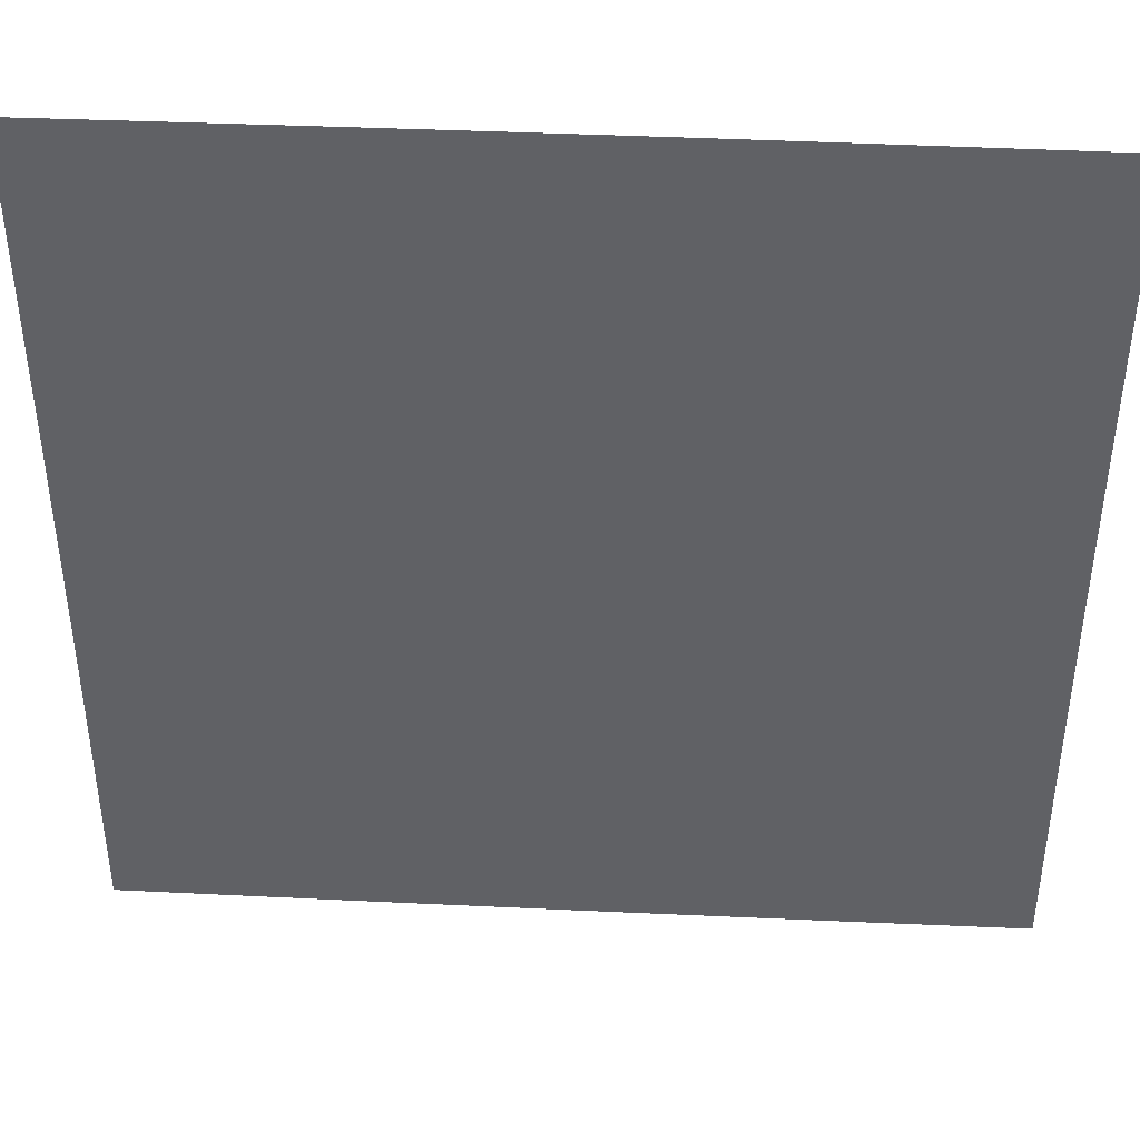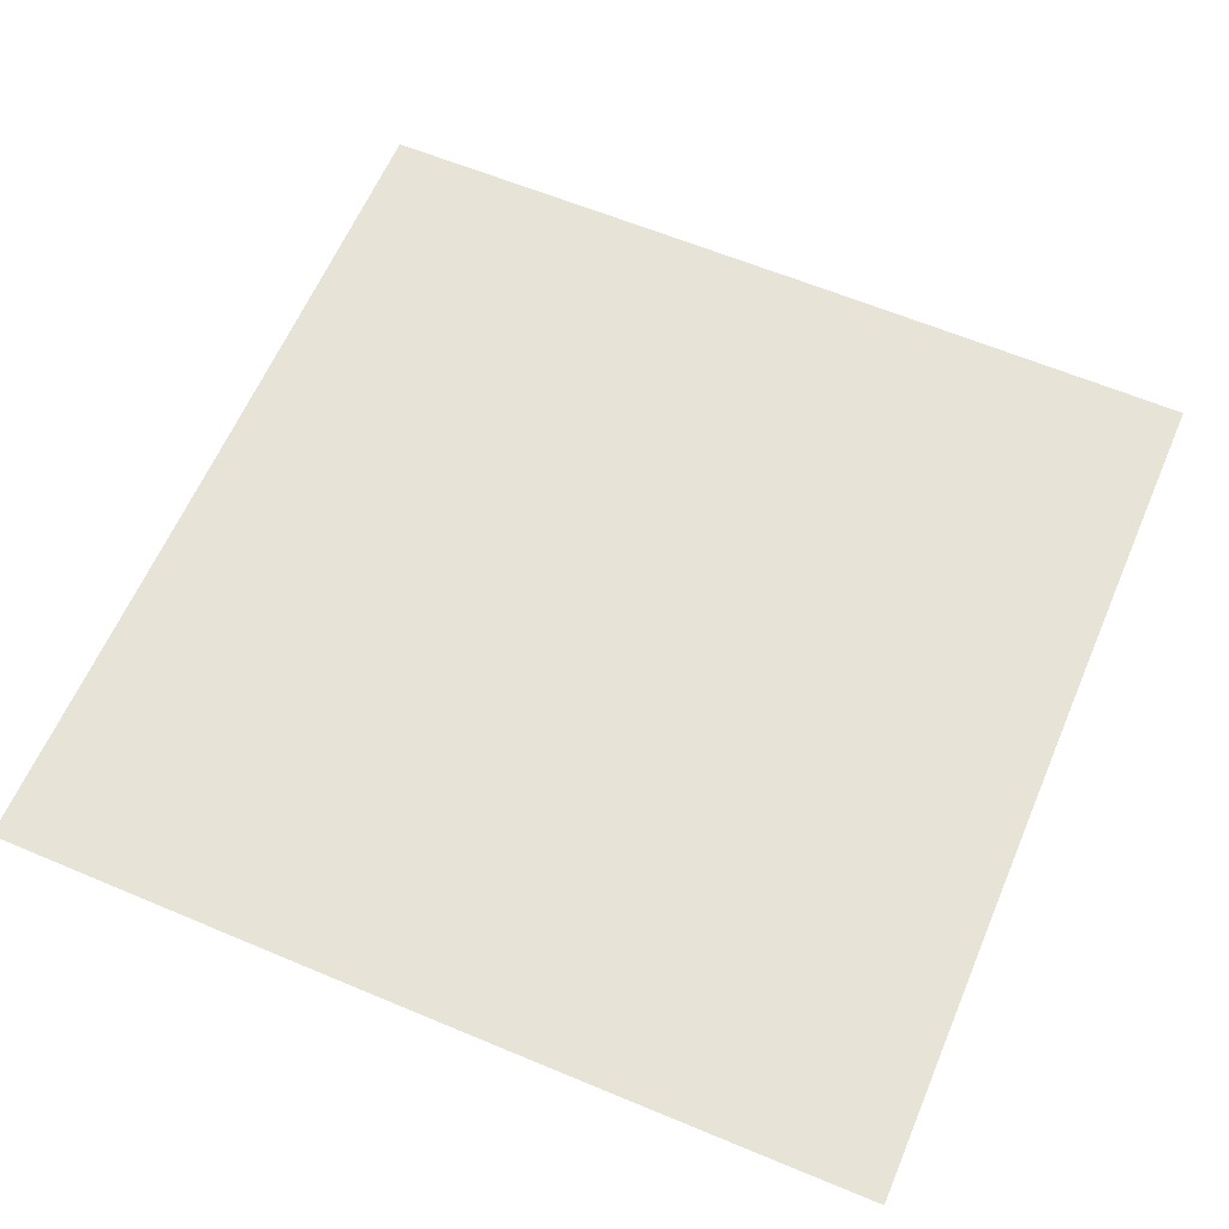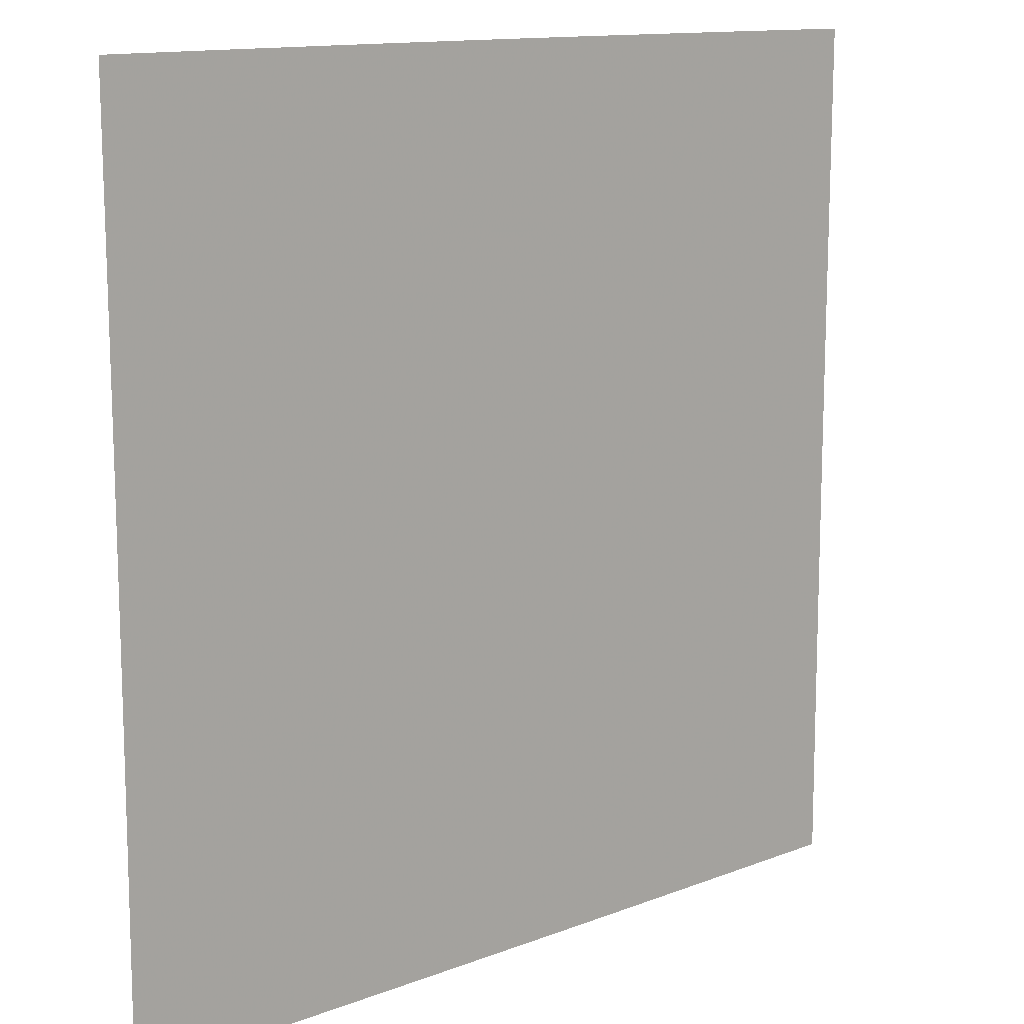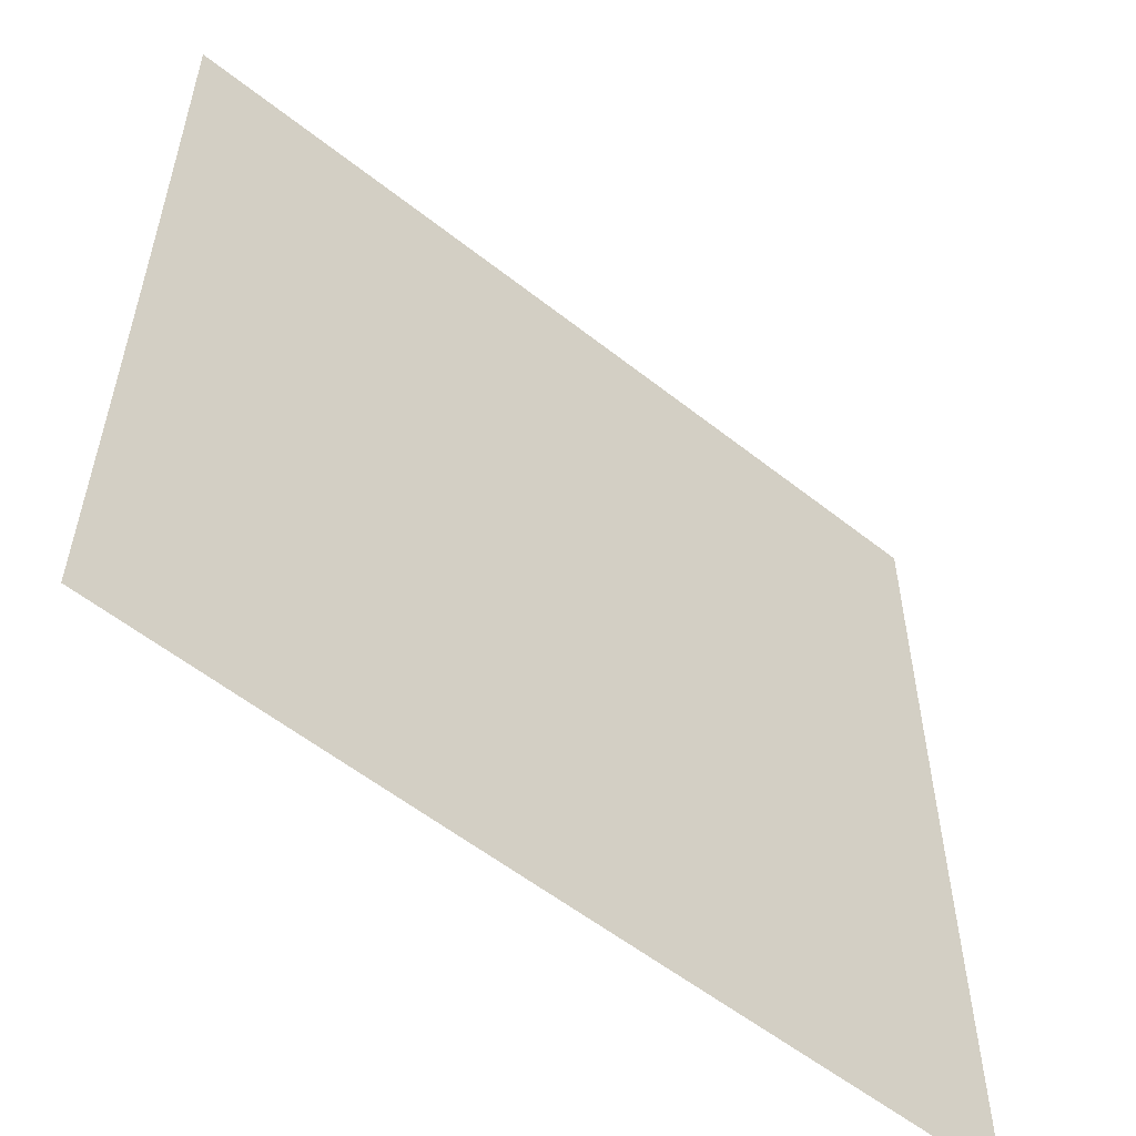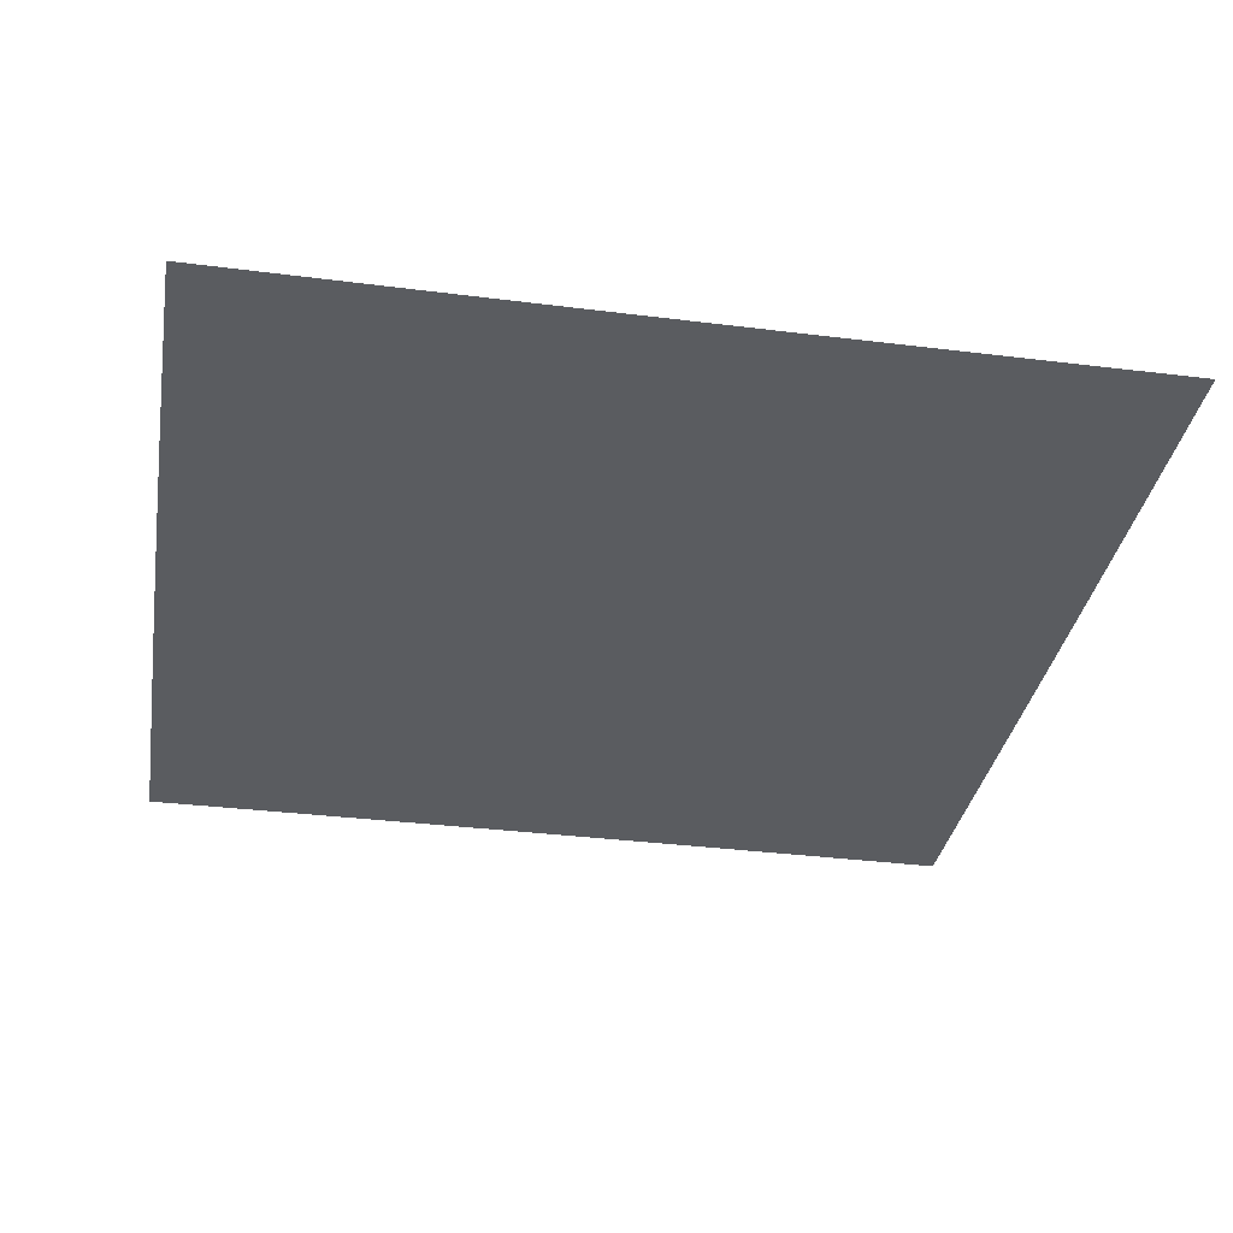
<metadata>
{"format":"obj","ext":"obj","renderer":"f3d","projection":"perspective","resolution":1024,"background":"white","views":[{"elev":42.5,"azim":-176.8,"up":"+Y"},{"elev":61.7,"azim":-156.9,"up":"+Z"},{"elev":12.8,"azim":-41.5,"up":"+Y"},{"elev":-56.4,"azim":-39.6,"up":"+Y"},{"elev":-34.0,"azim":-99.7,"up":"+Z"}]}
</metadata>
<code>
v -0.5 -0.5 0
v -0.4997 -0.4333 0
v -0.4995 -0.3667 0
v -0.4993 -0.3 0
v -0.4991 -0.2333 0
v -0.4989 -0.1667 0
v -0.4988 -0.1 0
v -0.4987 -0.03333 0
v -0.4987 0.03333 0
v -0.4988 0.1 0
v -0.4989 0.1667 0
v -0.4991 0.2333 0
v -0.4993 0.3 0
v -0.4995 0.3667 0
v -0.4997 0.4333 0
v -0.5 0.5 0
v -0.4333 -0.5003 0
v -0.4331 -0.4336 0
v -0.4328 -0.3669 0
v -0.4326 -0.3002 0
v -0.4324 -0.2335 0
v -0.4323 -0.1668 0
v -0.4322 -0.1001 0
v -0.4321 -0.03336 0
v -0.4321 0.03336 0
v -0.4322 0.1001 0
v -0.4323 0.1668 0
v -0.4324 0.2335 0
v -0.4326 0.3002 0
v -0.4328 0.3669 0
v -0.4331 0.4336 0
v -0.4333 0.5003 0
v -0.3667 -0.5005 0
v -0.3664 -0.4338 0
v -0.3662 -0.3671 0
v -0.366 -0.3004 0
v -0.3658 -0.2337 0
v -0.3657 -0.1669 0
v -0.3656 -0.1002 0
v -0.3655 -0.03339 0
v -0.3655 0.03339 0
v -0.3656 0.1002 0
v -0.3657 0.1669 0
v -0.3658 0.2337 0
v -0.366 0.3004 0
v -0.3662 0.3671 0
v -0.3664 0.4338 0
v -0.3667 0.5005 0
v -0.3 -0.5007 0
v -0.2998 -0.4341 0
v -0.2996 -0.3673 0
v -0.2994 -0.3006 0
v -0.2992 -0.2338 0
v -0.2991 -0.167 0
v -0.299 -0.1002 0
v -0.299 -0.03341 0
v -0.299 0.03341 0
v -0.299 0.1002 0
v -0.2991 0.167 0
v -0.2992 0.2338 0
v -0.2994 0.3006 0
v -0.2996 0.3673 0
v -0.2998 0.4341 0
v -0.3 0.5007 0
v -0.2333 -0.5009 0
v -0.2332 -0.4343 0
v -0.233 -0.3675 0
v -0.2328 -0.3008 0
v -0.2327 -0.234 0
v -0.2326 -0.1671 0
v -0.2325 -0.1003 0
v -0.2325 -0.03343 0
v -0.2325 0.03343 0
v -0.2325 0.1003 0
v -0.2326 0.1671 0
v -0.2327 0.234 0
v -0.2328 0.3008 0
v -0.233 0.3675 0
v -0.2332 0.4343 0
v -0.2333 0.5009 0
v -0.1667 -0.5011 0
v -0.1665 -0.4344 0
v -0.1664 -0.3677 0
v -0.1663 -0.3009 0
v -0.1662 -0.2341 0
v -0.1661 -0.1672 0
v -0.1661 -0.1003 0
v -0.166 -0.03345 0
v -0.166 0.03345 0
v -0.1661 0.1003 0
v -0.1661 0.1672 0
v -0.1662 0.2341 0
v -0.1663 0.3009 0
v -0.1664 0.3677 0
v -0.1665 0.4344 0
v -0.1667 0.5011 0
v -0.1 -0.5012 0
v -0.09992 -0.4345 0
v -0.09985 -0.3678 0
v -0.09978 -0.301 0
v -0.09971 -0.2341 0
v -0.09967 -0.1673 0
v -0.09964 -0.1004 0
v -0.09962 -0.03346 0
v -0.09962 0.03346 0
v -0.09964 0.1004 0
v -0.09967 0.1673 0
v -0.09971 0.2341 0
v -0.09978 0.301 0
v -0.09985 0.3678 0
v -0.09992 0.4345 0
v -0.1 0.5012 0
v -0.03333 -0.5013 0
v -0.03331 -0.4346 0
v -0.03328 -0.3678 0
v -0.03326 -0.301 0
v -0.03324 -0.2342 0
v -0.03322 -0.1673 0
v -0.03321 -0.1004 0
v -0.0332 -0.03346 0
v -0.0332 0.03346 0
v -0.03321 0.1004 0
v -0.03322 0.1673 0
v -0.03324 0.2342 0
v -0.03326 0.301 0
v -0.03328 0.3678 0
v -0.03331 0.4346 0
v -0.03333 0.5013 0
v 0.03333 -0.5013 0
v 0.03331 -0.4346 0
v 0.03328 -0.3678 0
v 0.03326 -0.301 0
v 0.03324 -0.2342 0
v 0.03322 -0.1673 0
v 0.03321 -0.1004 0
v 0.0332 -0.03346 0
v 0.0332 0.03346 0
v 0.03321 0.1004 0
v 0.03322 0.1673 0
v 0.03324 0.2342 0
v 0.03326 0.301 0
v 0.03328 0.3678 0
v 0.03331 0.4346 0
v 0.03333 0.5013 0
v 0.1 -0.5012 0
v 0.09992 -0.4345 0
v 0.09985 -0.3678 0
v 0.09978 -0.301 0
v 0.09971 -0.2341 0
v 0.09967 -0.1673 0
v 0.09964 -0.1004 0
v 0.09962 -0.03346 0
v 0.09962 0.03346 0
v 0.09964 0.1004 0
v 0.09967 0.1673 0
v 0.09971 0.2341 0
v 0.09978 0.301 0
v 0.09985 0.3678 0
v 0.09992 0.4345 0
v 0.1 0.5012 0
v 0.1667 -0.5011 0
v 0.1665 -0.4344 0
v 0.1664 -0.3677 0
v 0.1663 -0.3009 0
v 0.1662 -0.2341 0
v 0.1661 -0.1672 0
v 0.1661 -0.1003 0
v 0.166 -0.03345 0
v 0.166 0.03345 0
v 0.1661 0.1003 0
v 0.1661 0.1672 0
v 0.1662 0.2341 0
v 0.1663 0.3009 0
v 0.1664 0.3677 0
v 0.1665 0.4344 0
v 0.1667 0.5011 0
v 0.2333 -0.5009 0
v 0.2332 -0.4343 0
v 0.233 -0.3675 0
v 0.2328 -0.3008 0
v 0.2327 -0.234 0
v 0.2326 -0.1671 0
v 0.2325 -0.1003 0
v 0.2325 -0.03343 0
v 0.2325 0.03343 0
v 0.2325 0.1003 0
v 0.2326 0.1671 0
v 0.2327 0.234 0
v 0.2328 0.3008 0
v 0.233 0.3675 0
v 0.2332 0.4343 0
v 0.2333 0.5009 0
v 0.3 -0.5007 0
v 0.2998 -0.4341 0
v 0.2996 -0.3673 0
v 0.2994 -0.3006 0
v 0.2992 -0.2338 0
v 0.2991 -0.167 0
v 0.299 -0.1002 0
v 0.299 -0.03341 0
v 0.299 0.03341 0
v 0.299 0.1002 0
v 0.2991 0.167 0
v 0.2992 0.2338 0
v 0.2994 0.3006 0
v 0.2996 0.3673 0
v 0.2998 0.4341 0
v 0.3 0.5007 0
v 0.3667 -0.5005 0
v 0.3664 -0.4338 0
v 0.3662 -0.3671 0
v 0.366 -0.3004 0
v 0.3658 -0.2337 0
v 0.3657 -0.1669 0
v 0.3656 -0.1002 0
v 0.3655 -0.03339 0
v 0.3655 0.03339 0
v 0.3656 0.1002 0
v 0.3657 0.1669 0
v 0.3658 0.2337 0
v 0.366 0.3004 0
v 0.3662 0.3671 0
v 0.3664 0.4338 0
v 0.3667 0.5005 0
v 0.4333 -0.5003 0
v 0.4331 -0.4336 0
v 0.4328 -0.3669 0
v 0.4326 -0.3002 0
v 0.4324 -0.2335 0
v 0.4323 -0.1668 0
v 0.4322 -0.1001 0
v 0.4321 -0.03336 0
v 0.4321 0.03336 0
v 0.4322 0.1001 0
v 0.4323 0.1668 0
v 0.4324 0.2335 0
v 0.4326 0.3002 0
v 0.4328 0.3669 0
v 0.4331 0.4336 0
v 0.4333 0.5003 0
v 0.5 -0.5 0
v 0.4997 -0.4333 0
v 0.4995 -0.3667 0
v 0.4993 -0.3 0
v 0.4991 -0.2333 0
v 0.4989 -0.1667 0
v 0.4988 -0.1 0
v 0.4987 -0.03333 0
v 0.4987 0.03333 0
v 0.4988 0.1 0
v 0.4989 0.1667 0
v 0.4991 0.2333 0
v 0.4993 0.3 0
v 0.4995 0.3667 0
v 0.4997 0.4333 0
v 0.5 0.5 0
f 1 17 18
f 1 18 2
f 2 18 19
f 2 19 3
f 3 19 20
f 3 20 4
f 4 20 21
f 4 21 5
f 5 21 22
f 5 22 6
f 6 22 23
f 6 23 7
f 7 23 24
f 7 24 8
f 8 24 25
f 8 25 9
f 9 25 26
f 9 26 10
f 10 26 27
f 10 27 11
f 11 27 28
f 11 28 12
f 12 28 29
f 12 29 13
f 13 29 30
f 13 30 14
f 14 30 31
f 14 31 15
f 15 31 32
f 15 32 16
f 17 33 34
f 17 34 18
f 18 34 35
f 18 35 19
f 19 35 36
f 19 36 20
f 20 36 37
f 20 37 21
f 21 37 38
f 21 38 22
f 22 38 39
f 22 39 23
f 23 39 40
f 23 40 24
f 24 40 41
f 24 41 25
f 25 41 42
f 25 42 26
f 26 42 43
f 26 43 27
f 27 43 44
f 27 44 28
f 28 44 45
f 28 45 29
f 29 45 46
f 29 46 30
f 30 46 47
f 30 47 31
f 31 47 48
f 31 48 32
f 33 49 50
f 33 50 34
f 34 50 51
f 34 51 35
f 35 51 52
f 35 52 36
f 36 52 53
f 36 53 37
f 37 53 54
f 37 54 38
f 38 54 55
f 38 55 39
f 39 55 56
f 39 56 40
f 40 56 57
f 40 57 41
f 41 57 58
f 41 58 42
f 42 58 59
f 42 59 43
f 43 59 60
f 43 60 44
f 44 60 61
f 44 61 45
f 45 61 62
f 45 62 46
f 46 62 63
f 46 63 47
f 47 63 64
f 47 64 48
f 49 65 66
f 49 66 50
f 50 66 67
f 50 67 51
f 51 67 68
f 51 68 52
f 52 68 69
f 52 69 53
f 53 69 70
f 53 70 54
f 54 70 71
f 54 71 55
f 55 71 72
f 55 72 56
f 56 72 73
f 56 73 57
f 57 73 74
f 57 74 58
f 58 74 75
f 58 75 59
f 59 75 76
f 59 76 60
f 60 76 77
f 60 77 61
f 61 77 78
f 61 78 62
f 62 78 79
f 62 79 63
f 63 79 80
f 63 80 64
f 65 81 82
f 65 82 66
f 66 82 83
f 66 83 67
f 67 83 84
f 67 84 68
f 68 84 85
f 68 85 69
f 69 85 86
f 69 86 70
f 70 86 87
f 70 87 71
f 71 87 88
f 71 88 72
f 72 88 89
f 72 89 73
f 73 89 90
f 73 90 74
f 74 90 91
f 74 91 75
f 75 91 92
f 75 92 76
f 76 92 93
f 76 93 77
f 77 93 94
f 77 94 78
f 78 94 95
f 78 95 79
f 79 95 96
f 79 96 80
f 81 97 98
f 81 98 82
f 82 98 99
f 82 99 83
f 83 99 100
f 83 100 84
f 84 100 101
f 84 101 85
f 85 101 102
f 85 102 86
f 86 102 103
f 86 103 87
f 87 103 104
f 87 104 88
f 88 104 105
f 88 105 89
f 89 105 106
f 89 106 90
f 90 106 107
f 90 107 91
f 91 107 108
f 91 108 92
f 92 108 109
f 92 109 93
f 93 109 110
f 93 110 94
f 94 110 111
f 94 111 95
f 95 111 112
f 95 112 96
f 97 113 114
f 97 114 98
f 98 114 115
f 98 115 99
f 99 115 116
f 99 116 100
f 100 116 117
f 100 117 101
f 101 117 118
f 101 118 102
f 102 118 119
f 102 119 103
f 103 119 120
f 103 120 104
f 104 120 121
f 104 121 105
f 105 121 122
f 105 122 106
f 106 122 123
f 106 123 107
f 107 123 124
f 107 124 108
f 108 124 125
f 108 125 109
f 109 125 126
f 109 126 110
f 110 126 127
f 110 127 111
f 111 127 128
f 111 128 112
f 113 129 130
f 113 130 114
f 114 130 131
f 114 131 115
f 115 131 132
f 115 132 116
f 116 132 133
f 116 133 117
f 117 133 134
f 117 134 118
f 118 134 135
f 118 135 119
f 119 135 136
f 119 136 120
f 120 136 137
f 120 137 121
f 121 137 138
f 121 138 122
f 122 138 139
f 122 139 123
f 123 139 140
f 123 140 124
f 124 140 141
f 124 141 125
f 125 141 142
f 125 142 126
f 126 142 143
f 126 143 127
f 127 143 144
f 127 144 128
f 129 145 146
f 129 146 130
f 130 146 147
f 130 147 131
f 131 147 148
f 131 148 132
f 132 148 149
f 132 149 133
f 133 149 150
f 133 150 134
f 134 150 151
f 134 151 135
f 135 151 152
f 135 152 136
f 136 152 153
f 136 153 137
f 137 153 154
f 137 154 138
f 138 154 155
f 138 155 139
f 139 155 156
f 139 156 140
f 140 156 157
f 140 157 141
f 141 157 158
f 141 158 142
f 142 158 159
f 142 159 143
f 143 159 160
f 143 160 144
f 145 161 162
f 145 162 146
f 146 162 163
f 146 163 147
f 147 163 164
f 147 164 148
f 148 164 165
f 148 165 149
f 149 165 166
f 149 166 150
f 150 166 167
f 150 167 151
f 151 167 168
f 151 168 152
f 152 168 169
f 152 169 153
f 153 169 170
f 153 170 154
f 154 170 171
f 154 171 155
f 155 171 172
f 155 172 156
f 156 172 173
f 156 173 157
f 157 173 174
f 157 174 158
f 158 174 175
f 158 175 159
f 159 175 176
f 159 176 160
f 161 177 178
f 161 178 162
f 162 178 179
f 162 179 163
f 163 179 180
f 163 180 164
f 164 180 181
f 164 181 165
f 165 181 182
f 165 182 166
f 166 182 183
f 166 183 167
f 167 183 184
f 167 184 168
f 168 184 185
f 168 185 169
f 169 185 186
f 169 186 170
f 170 186 187
f 170 187 171
f 171 187 188
f 171 188 172
f 172 188 189
f 172 189 173
f 173 189 190
f 173 190 174
f 174 190 191
f 174 191 175
f 175 191 192
f 175 192 176
f 177 193 194
f 177 194 178
f 178 194 195
f 178 195 179
f 179 195 196
f 179 196 180
f 180 196 197
f 180 197 181
f 181 197 198
f 181 198 182
f 182 198 199
f 182 199 183
f 183 199 200
f 183 200 184
f 184 200 201
f 184 201 185
f 185 201 202
f 185 202 186
f 186 202 203
f 186 203 187
f 187 203 204
f 187 204 188
f 188 204 205
f 188 205 189
f 189 205 206
f 189 206 190
f 190 206 207
f 190 207 191
f 191 207 208
f 191 208 192
f 193 209 210
f 193 210 194
f 194 210 211
f 194 211 195
f 195 211 212
f 195 212 196
f 196 212 213
f 196 213 197
f 197 213 214
f 197 214 198
f 198 214 215
f 198 215 199
f 199 215 216
f 199 216 200
f 200 216 217
f 200 217 201
f 201 217 218
f 201 218 202
f 202 218 219
f 202 219 203
f 203 219 220
f 203 220 204
f 204 220 221
f 204 221 205
f 205 221 222
f 205 222 206
f 206 222 223
f 206 223 207
f 207 223 224
f 207 224 208
f 209 225 226
f 209 226 210
f 210 226 227
f 210 227 211
f 211 227 228
f 211 228 212
f 212 228 229
f 212 229 213
f 213 229 230
f 213 230 214
f 214 230 231
f 214 231 215
f 215 231 232
f 215 232 216
f 216 232 233
f 216 233 217
f 217 233 234
f 217 234 218
f 218 234 235
f 218 235 219
f 219 235 236
f 219 236 220
f 220 236 237
f 220 237 221
f 221 237 238
f 221 238 222
f 222 238 239
f 222 239 223
f 223 239 240
f 223 240 224
f 225 241 242
f 225 242 226
f 226 242 243
f 226 243 227
f 227 243 244
f 227 244 228
f 228 244 245
f 228 245 229
f 229 245 246
f 229 246 230
f 230 246 247
f 230 247 231
f 231 247 248
f 231 248 232
f 232 248 249
f 232 249 233
f 233 249 250
f 233 250 234
f 234 250 251
f 234 251 235
f 235 251 252
f 235 252 236
f 236 252 253
f 236 253 237
f 237 253 254
f 237 254 238
f 238 254 255
f 238 255 239
f 239 255 256
f 239 256 240

</code>
